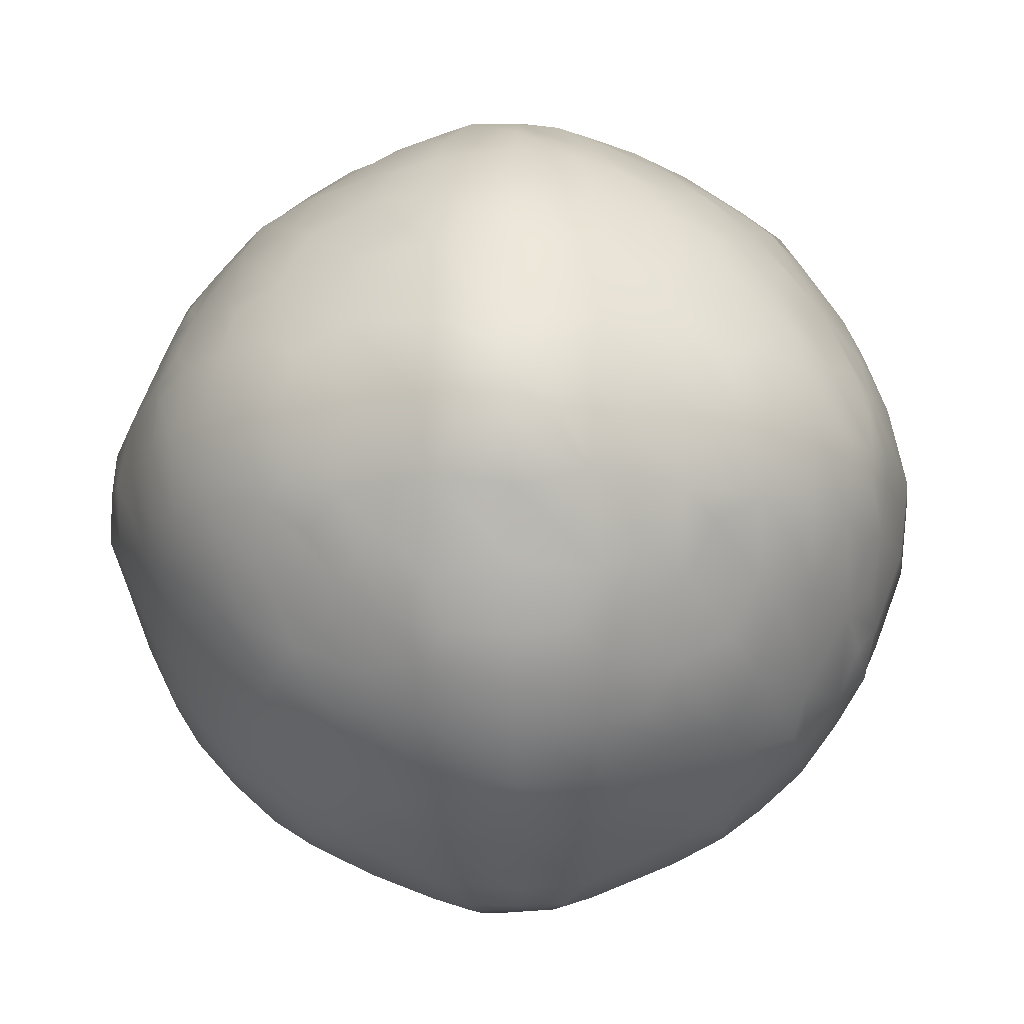
<metadata>
{"format":"obj","ext":"obj","renderer":"f3d","projection":"perspective","resolution":1024,"background":"white","views":[{"elev":-14.5,"azim":-178.6,"up":"+Z"}]}
</metadata>
<code>
o Cube
v -6.527 39.16 11.8
v -6.527 38.59 11.22
v -6.659 38.98 11.41
v -5.944 39.16 12.38
v -5.996 38.53 11.85
v -6.173 38.96 12.02
v -5.944 38 11.22
v -6.173 38.36 11.42
v -6.402 38.76 11.62
v -5.367 38.59 12.38
v -5.554 38.98 12.51
v -5.367 38 11.8
v -5.57 38.36 12.02
v -5.773 38.76 12.25
v -5.554 37.87 11.41
v -5.773 38.13 11.62
v -7.124 39.73 11.23
v -7.174 40.22 11.34
v -7.132 40.83 11.25
v -7.068 41.17 11.11
v -6.468 39.86 12.32
v -6.5 40.22 12.35
v -6.495 40.63 12.35
v -6.614 39.64 12
v -6.781 40.22 11.99
v -6.66 40.83 12.02
v -6.555 41.33 11.83
v -6.959 39.56 11.41
v -7.029 40.22 11.64
v -6.981 40.83 11.55
v -6.762 41.45 11.4
v -6.562 41.91 11.28
v -6.144 39.64 12.47
v -6.139 40.22 12.63
v -6.166 40.83 12.51
v -5.982 41.33 12.41
v -6.35 39.46 12.2
v -6.388 41.04 12.24
v -6.211 41.54 12.06
v -5.999 42.05 11.85
v -5.854 42.37 11.71
v -6.441 41.74 11.68
v -6.314 42.09 11.44
v -5.979 42.47 11.38
v -5.379 39.73 12.98
v -5.486 40.22 13.03
v -5.396 40.83 12.98
v -5.259 41.17 12.92
v -5.561 39.56 12.81
v -5.79 40.22 12.88
v -5.701 40.83 12.83
v -5.545 41.45 12.61
v -5.424 41.91 12.41
v -5.831 41.74 12.29
v -5.588 42.09 12.17
v -5.53 42.47 11.83
v -5.526 42.77 11.38
v -5.321 43.01 11.17
v -7.124 39.15 10.65
v -7.174 39.04 10.16
v -7.132 39.13 9.553
v -7.068 39.27 9.213
v -6.468 38.06 10.52
v -6.614 38.39 10.74
v -6.959 38.97 10.82
v -6.5 38.03 10.16
v -6.781 38.39 10.16
v -7.029 38.74 10.16
v -6.495 38.03 9.751
v -6.66 38.36 9.55
v -6.981 38.83 9.553
v -6.555 38.55 9.049
v -6.762 38.98 8.928
v -6.562 39.11 8.469
v -6.144 37.92 10.74
v -6.35 38.18 10.92
v -6.139 37.75 10.16
v -6.166 37.87 9.55
v -6.388 38.14 9.345
v -5.982 37.97 9.049
v -6.211 38.32 8.846
v -6.441 38.7 8.643
v -5.999 38.53 8.334
v -6.314 38.94 8.293
v -5.854 38.68 8.014
v -5.979 39 7.913
v -5.379 37.41 10.65
v -5.561 37.57 10.82
v -5.486 37.36 10.16
v -5.79 37.5 10.16
v -5.396 37.4 9.553
v -5.701 37.55 9.553
v -5.259 37.46 9.213
v -5.545 37.77 8.928
v -5.831 38.09 8.643
v -5.424 37.97 8.469
v -5.588 38.22 8.293
v -5.53 38.55 7.913
v -5.526 39 7.609
v -5.321 39.21 7.373
v -7.223 39.56 10.82
v -7.398 40.22 10.77
v -7.32 40.83 10.77
v -7.121 41.4 10.72
v -7.057 41.75 10.48
v -7.398 39.61 10.16
v -7.526 40.22 10.16
v -7.454 40.83 10.16
v -7.228 41.44 10.16
v -7.075 41.78 10.16
v -7.32 39.61 9.553
v -7.454 40.22 9.553
v -7.38 40.83 9.553
v -7.159 41.43 9.573
v -7.078 41.79 9.79
v -7.121 39.66 8.983
v -7.228 40.22 8.944
v -7.159 40.81 8.95
v -7.093 41.22 9.157
v -7.057 39.9 8.631
v -7.075 40.22 8.598
v -7.078 40.59 8.592
v -7.043 39.33 11.06
v -6.968 41.57 10.88
v -6.744 42.03 10.75
v -6.52 42.43 10.62
v -6.882 42.09 10.16
v -6.577 42.49 10.16
v -6.996 41.63 9.384
v -6.839 42.01 9.573
v -6.523 42.44 9.553
v -6.968 39.5 8.806
v -6.996 41 8.751
v -6.884 41.43 8.95
v -6.555 42.02 9
v -6.448 42.36 9.24
v -6.744 39.63 8.347
v -6.882 40.22 8.293
v -6.839 40.81 8.367
v -6.555 41.38 8.364
v -6.479 41.8 8.586
v -6.52 39.76 7.948
v -6.577 40.22 7.887
v -6.523 40.83 7.945
v -6.448 41.14 8.025
v -6.414 42.32 11.03
v -6.148 42.67 10.78
v -5.882 42.99 10.54
v -6.237 42.8 10.16
v -5.932 43.02 10.16
v -6.127 42.76 9.537
v -5.917 43.01 9.729
v -6.31 42.2 8.833
v -6.119 42.49 9
v -6.414 39.35 8.062
v -6.31 41.55 8.18
v -6.107 42.01 8.371
v -5.903 42.41 8.562
v -6.148 39.6 7.716
v -6.237 40.22 7.583
v -6.127 40.84 7.617
v -6.119 41.38 7.892
v -5.903 41.82 7.975
v -5.882 39.84 7.39
v -5.932 40.22 7.359
v -5.917 40.65 7.368
v -5.727 42.9 10.95
v -5.526 43.08 10.75
v -5.53 43.23 10.16
v -5.777 42.93 9.322
v -5.556 43.12 9.537
v -5.556 42.83 8.913
v -5.371 43.03 9.095
v -5.681 42.23 8.156
v -5.498 42.51 8.349
v -5.727 39.44 7.483
v -5.777 41.06 7.454
v -5.556 41.47 7.547
v -5.498 42.03 7.874
v -5.275 42.38 8
v -5.526 39.63 7.297
v -5.53 40.22 7.152
v -5.556 40.84 7.257
v -5.371 41.29 7.348
v -4.797 39.15 12.98
v -4.665 38.06 12.32
v -4.889 38.39 12.47
v -4.968 38.97 12.81
v -4.889 37.92 12
v -5.071 38.18 12.2
v -4.797 37.41 11.23
v -4.968 37.57 11.41
v -4.311 39.04 13.03
v -4.311 38.03 12.35
v -4.311 38.39 12.63
v -4.311 38.74 12.88
v -4.311 37.75 11.99
v -4.311 37.36 11.34
v -4.311 37.5 11.64
v -3.701 39.13 12.98
v -3.899 38.03 12.35
v -3.698 38.36 12.51
v -3.701 38.83 12.83
v -3.698 37.87 12.02
v -3.493 38.14 12.24
v -3.701 37.4 11.25
v -3.701 37.55 11.55
v -3.361 39.27 12.92
v -3.198 38.55 12.41
v -3.076 38.98 12.61
v -3.198 37.97 11.83
v -2.994 38.32 12.06
v -2.791 38.7 12.29
v -3.361 37.46 11.11
v -3.076 37.77 11.4
v -2.791 38.09 11.68
v -2.617 39.11 12.41
v -2.483 38.53 11.85
v -2.441 38.94 12.17
v -2.617 37.97 11.28
v -2.441 38.22 11.44
v -2.163 38.68 11.71
v -2.061 39 11.83
v -2.061 38.55 11.38
v -1.757 39 11.38
v -1.521 39.21 11.17
v -4.968 39.56 13.07
v -4.92 40.22 13.25
v -4.92 40.83 13.17
v -4.866 41.4 12.97
v -4.626 41.75 12.91
v -5.203 39.33 12.9
v -5.033 41.57 12.82
v -4.901 42.03 12.6
v -4.77 42.43 12.37
v -5.176 42.32 12.27
v -4.932 42.67 12
v -4.687 42.99 11.73
v -5.094 42.9 11.58
v -4.902 43.08 11.38
v -4.311 39.61 13.25
v -4.311 40.22 13.38
v -4.311 40.83 13.31
v -4.311 41.44 13.08
v -4.311 41.78 12.93
v -4.311 42.09 12.73
v -4.311 42.49 12.43
v -4.311 42.8 12.09
v -4.311 43.02 11.78
v -4.311 43.23 11.38
v -3.701 39.61 13.17
v -3.701 40.22 13.31
v -3.701 40.83 13.23
v -3.721 41.43 13.01
v -3.938 41.79 12.93
v -3.532 41.63 12.85
v -3.721 42.01 12.69
v -3.701 42.44 12.38
v -3.685 42.76 11.98
v -3.877 43.01 11.77
v -3.471 42.93 11.63
v -3.685 43.12 11.41
v -3.131 39.66 12.97
v -3.092 40.22 13.08
v -3.098 40.81 13.01
v -3.305 41.22 12.94
v -2.955 39.5 12.82
v -2.899 41 12.85
v -3.098 41.43 12.74
v -3.148 42.02 12.41
v -3.388 42.36 12.3
v -2.982 42.2 12.16
v -3.148 42.49 11.97
v -3.061 42.83 11.41
v -3.243 43.03 11.22
v -2.779 39.9 12.91
v -2.746 40.22 12.93
v -2.74 40.59 12.93
v -2.495 39.63 12.6
v -2.441 40.22 12.73
v -2.515 40.81 12.69
v -2.512 41.38 12.41
v -2.734 41.8 12.33
v -2.21 39.35 12.27
v -2.328 41.55 12.16
v -2.519 42.01 11.96
v -2.71 42.41 11.76
v -2.304 42.23 11.53
v -2.497 42.51 11.35
v -2.096 39.76 12.37
v -2.035 40.22 12.43
v -2.093 40.83 12.38
v -2.173 41.14 12.3
v -1.864 39.6 12
v -1.731 40.22 12.09
v -1.765 40.84 11.98
v -2.041 41.38 11.97
v -2.123 41.82 11.76
v -1.631 39.44 11.58
v -1.603 41.06 11.63
v -1.695 41.47 11.41
v -2.022 42.03 11.35
v -2.148 42.38 11.13
v -1.539 39.84 11.73
v -1.507 40.22 11.78
v -1.516 40.65 11.77
v -1.445 39.63 11.38
v -1.3 40.22 11.38
v -1.405 40.84 11.41
v -1.496 41.29 11.22
v -4.968 37.31 10.82
v -5.203 37.49 11.06
v -4.92 37.13 10.16
v -4.92 37.21 9.553
v -4.866 37.41 8.983
v -5.033 37.56 8.806
v -4.626 37.47 8.631
v -4.901 37.79 8.347
v -5.176 38.12 8.062
v -4.77 38.01 7.948
v -4.932 38.38 7.716
v -5.094 38.8 7.483
v -4.687 38.65 7.39
v -4.902 39 7.297
v -4.311 37.13 10.77
v -4.311 37 10.16
v -4.311 37.08 9.553
v -4.311 37.3 8.944
v -4.311 37.45 8.598
v -4.311 37.65 8.293
v -4.311 37.95 7.887
v -4.311 38.29 7.583
v -4.311 38.6 7.359
v -4.311 39 7.152
v -3.701 37.21 10.77
v -3.701 37.08 10.16
v -3.701 37.15 9.553
v -3.721 37.37 8.95
v -3.532 37.53 8.751
v -3.938 37.45 8.592
v -3.721 37.69 8.367
v -3.701 38.01 7.945
v -3.685 38.4 7.617
v -3.471 38.75 7.454
v -3.877 38.61 7.368
v -3.685 38.97 7.257
v -3.131 37.41 10.72
v -2.955 37.56 10.88
v -3.092 37.3 10.16
v -3.098 37.37 9.573
v -2.899 37.53 9.384
v -3.305 37.44 9.157
v -3.098 37.65 8.95
v -3.148 37.97 8.364
v -2.982 38.22 8.18
v -3.388 38.08 8.025
v -3.148 38.41 7.892
v -3.061 38.97 7.547
v -3.243 39.16 7.348
v -2.779 37.47 10.48
v -2.495 37.79 10.75
v -2.21 38.12 11.03
v -2.746 37.45 10.16
v -2.441 37.65 10.16
v -2.74 37.45 9.79
v -2.515 37.69 9.573
v -2.512 37.97 9
v -2.328 38.22 8.833
v -2.734 38.05 8.586
v -2.519 38.42 8.371
v -2.304 38.85 8.156
v -2.71 38.63 7.975
v -2.497 39.03 7.874
v -2.096 38.01 10.62
v -1.864 38.38 10.78
v -1.631 38.8 10.95
v -2.035 37.95 10.16
v -1.731 38.29 10.16
v -2.093 38.01 9.553
v -1.765 38.4 9.537
v -1.603 38.75 9.322
v -2.173 38.08 9.24
v -2.041 38.41 9
v -1.695 38.97 8.913
v -2.123 38.63 8.562
v -2.022 39.03 8.349
v -2.148 39.25 8
v -1.539 38.65 10.54
v -1.445 39 10.75
v -1.507 38.6 10.16
v -1.3 39 10.16
v -1.516 38.61 9.729
v -1.405 38.97 9.537
v -1.496 39.16 9.095
v -4.92 43.34 10.77
v -4.883 43.49 10.19
v -4.656 43.58 10.01
v -4.883 43.43 9.589
v -4.656 43.58 9.816
v -5.168 42.93 8.689
v -4.947 43.13 8.913
v -4.947 42.8 8.332
v -4.761 43.02 8.533
v -5.168 41.69 7.448
v -4.947 42.05 7.582
v -4.92 42.47 7.907
v -4.92 39.61 7.043
v -4.883 40.19 6.892
v -4.883 40.79 6.955
v -4.947 41.47 7.25
v -4.761 41.85 7.359
v -4.656 40.37 6.799
v -4.656 40.57 6.799
v -4.339 43.49 10.74
v -4.155 43.58 10.51
v -4.561 43.57 10.41
v -4.339 43.6 10.19
v -4.311 43.5 9.449
v -4.311 43.6 9.753
v -4.311 43.31 8.944
v -4.311 42.88 8.149
v -4.311 43.07 8.454
v -4.311 42.23 7.505
v -4.311 42.57 7.81
v -4.339 39.65 6.892
v -4.561 39.97 6.816
v -4.311 40.93 6.877
v -4.311 41.44 7.073
v -4.311 41.93 7.312
v -4.155 39.87 6.799
v -4.339 40.19 6.78
v -4.311 40.63 6.781
v -3.737 43.43 10.74
v -3.964 43.58 10.51
v -3.597 43.5 10.16
v -3.902 43.6 10.16
v -3.704 43.47 9.556
v -3.909 43.6 9.76
v -3.397 42.96 8.639
v -3.64 43.17 8.883
v -3.64 42.85 8.31
v -3.803 43.04 8.498
v -3.397 41.74 7.42
v -3.64 42.07 7.532
v -3.701 42.52 7.864
v -3.737 39.65 6.955
v -3.597 40.22 6.877
v -3.704 40.83 6.916
v -3.64 41.5 7.212
v -3.803 41.88 7.338
v -3.964 39.87 6.799
v -3.902 40.22 6.781
v -3.909 40.62 6.783
v -2.837 42.93 11.02
v -3.061 43.13 10.8
v -3.092 43.31 10.16
v -2.787 42.96 9.249
v -3.031 43.17 9.492
v -3.031 42.89 8.883
v -3.194 43.06 9.045
v -2.883 42.28 8.104
v -3.089 42.57 8.318
v -2.837 39.36 7.448
v -2.787 41.13 7.42
v -3.031 41.5 7.487
v -3.089 42.06 7.815
v -3.29 42.41 7.968
v -3.061 39.58 7.25
v -3.092 40.22 7.073
v -3.031 40.89 7.212
v -3.194 41.34 7.323
v -2.48 42.8 10.8
v -2.681 43.02 10.61
v -2.297 42.88 10.16
v -2.602 43.07 10.16
v -2.459 42.85 9.492
v -2.646 43.04 9.655
v -2.252 42.28 8.735
v -2.466 42.57 8.941
v -2.252 41.65 8.104
v -2.455 42.07 8.307
v -2.658 42.44 8.51
v -2.48 39.58 7.582
v -2.297 40.22 7.505
v -2.459 40.89 7.532
v -2.466 41.44 7.815
v -2.658 41.87 7.937
v -2.681 39.77 7.359
v -2.602 40.22 7.312
v -2.646 40.73 7.338
v -1.596 41.69 11.02
v -1.731 42.05 10.8
v -2.055 42.47 10.77
v -1.654 42.23 10.16
v -1.958 42.57 10.16
v -1.569 41.74 9.249
v -1.68 42.07 9.492
v -2.012 42.52 9.553
v -1.596 39.36 8.689
v -1.569 41.13 8.639
v -1.635 41.5 8.883
v -1.963 42.06 8.941
v -2.116 42.41 9.142
v -1.731 39.58 8.332
v -1.654 40.22 8.149
v -1.68 40.89 8.31
v -1.963 41.44 8.318
v -2.085 41.87 8.51
v -2.055 39.61 7.907
v -1.958 40.22 7.81
v -2.012 40.83 7.864
v -2.116 41.24 7.968
v -1.192 39.61 10.77
v -1.041 40.19 10.74
v -1.103 40.79 10.74
v -1.398 41.47 10.8
v -1.507 41.85 10.61
v -1.041 39.65 10.19
v -0.9638 39.97 10.41
v -1.025 40.93 10.16
v -1.222 41.44 10.16
v -1.461 41.93 10.16
v -1.103 39.65 9.589
v -1.025 40.22 9.449
v -1.065 40.83 9.556
v -1.36 41.5 9.492
v -1.486 41.88 9.655
v -1.398 39.58 8.913
v -1.222 40.22 8.944
v -1.36 40.89 8.883
v -1.472 41.34 9.045
v -1.507 39.77 8.533
v -1.461 40.22 8.454
v -1.486 40.73 8.498
v -0.9474 40.37 10.51
v -0.9474 40.57 10.51
v -0.9474 39.87 10.01
v -0.9284 40.19 10.19
v -0.9296 40.63 10.16
v -0.9474 39.87 9.816
v -0.9296 40.22 9.753
v -0.9316 40.62 9.76
f 8 5 6 9
f 3 2 8 9
f 9 6 1 3
f 13 10 11 14
f 6 5 13 14
f 14 11 4 6
f 15 12 13 16
f 8 7 15 16
f 16 13 5 8
f 24 21 22 25
f 25 22 23 26
f 3 1 24 28
f 28 24 25 29
f 18 17 28 29
f 29 25 26 30
f 19 18 29 30
f 30 26 27 31
f 20 19 30 31
f 22 21 33 34
f 23 22 34 35
f 6 4 33 37
f 24 1 6 37
f 37 33 21 24
f 26 23 35 38
f 38 35 36 39
f 27 26 38 39
f 31 27 39 42
f 42 39 40 43
f 32 31 42 43
f 43 40 41 44
f 33 4 11 49
f 49 45 46 50
f 34 33 49 50
f 50 46 47 51
f 35 34 50 51
f 51 47 48 52
f 36 35 51 52
f 39 36 52 54
f 54 52 53 55
f 40 39 54 55
f 41 40 55 56
f 44 41 56 57
f 64 2 3 65
f 66 63 64 67
f 67 64 65 68
f 68 65 59 60
f 69 66 67 70
f 70 67 68 71
f 71 68 60 61
f 72 70 71 73
f 73 71 61 62
f 75 7 8 76
f 64 63 75 76
f 76 8 2 64
f 77 75 63 66
f 78 77 66 69
f 79 78 69 70
f 80 78 79 81
f 81 79 70 72
f 82 81 72 73
f 83 81 82 84
f 84 82 73 74
f 85 83 84 86
f 88 15 7 75
f 89 87 88 90
f 90 88 75 77
f 91 89 90 92
f 92 90 77 78
f 93 91 92 94
f 94 92 78 80
f 95 94 80 81
f 96 94 95 97
f 97 95 81 83
f 98 97 83 85
f 99 98 85 86
f 101 17 18 102
f 102 18 19 103
f 103 19 20 104
f 60 59 101 106
f 106 101 102 107
f 107 102 103 108
f 108 103 104 109
f 109 104 105 110
f 61 60 106 111
f 111 106 107 112
f 112 107 108 113
f 113 108 109 114
f 114 109 110 115
f 62 61 111 116
f 116 111 112 117
f 117 112 113 118
f 118 113 114 119
f 120 116 117 121
f 121 117 118 122
f 65 3 28 123
f 101 59 65 123
f 123 28 17 101
f 104 20 31 124
f 124 31 32 125
f 105 104 124 125
f 110 105 125 127
f 127 125 126 128
f 130 129 114 115
f 115 110 127 130
f 130 127 128 131
f 132 73 62 116
f 134 133 118 119
f 119 114 129 134
f 134 129 130 135
f 135 130 131 136
f 74 73 132 137
f 137 132 116 120
f 138 137 120 121
f 139 138 121 122
f 122 118 133 139
f 139 133 134 140
f 140 134 135 141
f 142 137 138 143
f 143 138 139 144
f 144 139 140 145
f 125 32 43 146
f 146 43 44 147
f 126 125 146 147
f 128 126 147 149
f 149 147 148 150
f 131 128 149 151
f 151 149 150 152
f 154 153 135 136
f 136 131 151 154
f 155 84 74 137
f 157 156 140 141
f 141 135 153 157
f 157 153 154 158
f 86 84 155 159
f 159 155 137 142
f 160 159 142 143
f 161 160 143 144
f 162 161 144 145
f 145 140 156 162
f 162 156 157 163
f 164 159 160 165
f 165 160 161 166
f 147 44 57 167
f 167 57 58 168
f 148 147 167 168
f 150 148 168 169
f 171 170 151 152
f 152 150 169 171
f 154 151 170 172
f 172 170 171 173
f 175 174 157 158
f 158 154 172 175
f 176 99 86 159
f 178 177 161 162
f 179 178 162 163
f 163 157 174 179
f 179 174 175 180
f 100 99 176 181
f 181 176 159 164
f 182 181 164 165
f 183 182 165 166
f 166 161 177 183
f 183 177 178 184
f 11 10 187 188
f 189 186 187 190
f 13 12 189 190
f 190 187 10 13
f 192 189 12 15
f 187 186 194 195
f 188 187 195 196
f 196 193 185 188
f 197 194 186 189
f 192 191 198 199
f 199 197 189 192
f 195 194 201 202
f 196 195 202 203
f 203 200 193 196
f 204 201 194 197
f 205 202 201 204
f 199 198 206 207
f 207 204 197 199
f 203 202 209 210
f 210 208 200 203
f 205 204 211 212
f 212 209 202 205
f 213 210 209 212
f 207 206 214 215
f 215 211 204 207
f 216 212 211 215
f 213 212 218 219
f 219 217 210 213
f 216 215 220 221
f 221 218 212 216
f 219 218 222 223
f 224 222 218 221
f 225 223 222 224
f 46 45 227 228
f 47 46 228 229
f 48 47 229 230
f 188 185 227 232
f 49 11 188 232
f 232 227 45 49
f 52 48 230 233
f 233 230 231 234
f 53 52 233 234
f 55 53 234 236
f 236 234 235 237
f 56 55 236 237
f 57 56 237 239
f 239 237 238 240
f 58 57 239 240
f 227 185 193 241
f 228 227 241 242
f 229 228 242 243
f 230 229 243 244
f 231 230 244 245
f 234 231 245 246
f 235 234 246 247
f 237 235 247 248
f 238 237 248 249
f 240 238 249 250
f 241 193 200 251
f 242 241 251 252
f 243 242 252 253
f 244 243 253 254
f 245 244 254 255
f 257 255 254 256
f 246 245 255 257
f 247 246 257 258
f 248 247 258 259
f 249 248 259 260
f 262 260 259 261
f 250 249 260 262
f 251 200 208 263
f 252 251 263 264
f 253 252 264 265
f 254 253 265 266
f 267 263 208 210
f 269 266 265 268
f 256 254 266 269
f 257 256 269 270
f 258 257 270 271
f 273 271 270 272
f 259 258 271 273
f 261 259 273 274
f 262 261 274 275
f 264 263 276 277
f 265 264 277 278
f 267 210 217 279
f 279 276 263 267
f 280 277 276 279
f 281 278 277 280
f 268 265 278 281
f 269 268 281 282
f 270 269 282 283
f 284 279 217 219
f 286 283 282 285
f 272 270 283 286
f 273 272 286 287
f 289 287 286 288
f 274 273 287 289
f 280 279 290 291
f 281 280 291 292
f 282 281 292 293
f 284 219 223 294
f 294 290 279 284
f 295 291 290 294
f 296 292 291 295
f 297 293 292 296
f 285 282 293 297
f 286 285 297 298
f 299 294 223 225
f 301 297 296 300
f 302 298 297 301
f 288 286 298 302
f 289 288 302 303
f 295 294 304 305
f 296 295 305 306
f 299 225 226 307
f 307 304 294 299
f 308 305 304 307
f 309 306 305 308
f 300 296 306 309
f 301 300 309 310
f 311 191 192 312
f 88 87 311 312
f 312 192 15 88
f 313 311 87 89
f 314 313 89 91
f 315 314 91 93
f 316 315 93 94
f 317 315 316 318
f 318 316 94 96
f 319 318 96 97
f 320 318 319 321
f 321 319 97 98
f 322 321 98 99
f 323 321 322 324
f 324 322 99 100
f 325 198 191 311
f 326 325 311 313
f 327 326 313 314
f 328 327 314 315
f 329 328 315 317
f 330 329 317 318
f 331 330 318 320
f 332 331 320 321
f 333 332 321 323
f 334 333 323 324
f 335 206 198 325
f 336 335 325 326
f 337 336 326 327
f 338 337 327 328
f 340 338 328 329
f 341 339 338 340
f 341 340 329 330
f 342 341 330 331
f 343 342 331 332
f 345 343 332 333
f 346 344 343 345
f 346 345 333 334
f 347 214 206 335
f 348 215 214 347
f 349 347 335 336
f 350 349 336 337
f 352 350 337 338
f 353 351 350 352
f 353 352 338 339
f 354 353 339 341
f 356 354 341 342
f 357 355 354 356
f 357 356 342 343
f 358 357 343 344
f 359 358 344 346
f 348 347 360 361
f 361 220 215 348
f 362 221 220 361
f 363 360 347 349
f 364 361 360 363
f 365 363 349 350
f 366 364 363 365
f 366 365 350 351
f 367 366 351 353
f 369 367 353 354
f 370 368 367 369
f 370 369 354 355
f 372 370 355 357
f 373 371 370 372
f 373 372 357 358
f 362 361 374 375
f 375 224 221 362
f 376 225 224 375
f 377 374 361 364
f 378 375 374 377
f 379 377 364 366
f 380 378 377 379
f 382 379 366 367
f 383 380 379 382
f 383 382 367 368
f 384 381 380 383
f 385 383 368 370
f 386 384 383 385
f 386 385 370 371
f 387 386 371 373
f 376 375 388 389
f 389 226 225 376
f 390 388 375 378
f 391 389 388 390
f 392 390 378 380
f 393 391 390 392
f 393 392 380 381
f 394 393 381 384
f 168 58 240 395
f 169 168 395 396
f 171 169 396 398
f 398 396 397 399
f 401 400 172 173
f 173 171 398 401
f 175 172 400 402
f 402 400 401 403
f 405 404 178 179
f 406 405 179 180
f 180 175 402 406
f 407 324 100 181
f 408 407 181 182
f 409 408 182 183
f 410 409 183 184
f 184 178 404 410
f 410 404 405 411
f 412 408 409 413
f 395 240 250 414
f 396 395 414 416
f 416 414 415 417
f 397 396 416 417
f 419 418 398 399
f 399 397 417 419
f 401 398 418 420
f 422 421 402 403
f 403 401 420 422
f 424 423 405 406
f 406 402 421 424
f 425 334 324 407
f 426 425 407 408
f 428 427 409 410
f 429 428 410 411
f 411 405 423 429
f 430 425 426 431
f 431 426 408 412
f 432 431 412 413
f 413 409 427 432
f 414 250 262 433
f 415 414 433 434
f 436 434 433 435
f 417 415 434 436
f 438 436 435 437
f 438 437 418 419
f 419 417 436 438
f 420 418 437 440
f 442 440 439 441
f 442 441 421 422
f 422 420 440 442
f 445 444 423 424
f 424 421 441 445
f 446 346 334 425
f 449 448 427 428
f 450 444 443 449
f 450 449 428 429
f 429 423 444 450
f 451 446 425 430
f 452 447 446 451
f 452 451 430 431
f 453 448 447 452
f 453 452 431 432
f 432 427 448 453
f 455 275 274 454
f 433 262 275 455
f 435 433 455 456
f 437 435 456 458
f 460 458 457 459
f 460 459 439 440
f 440 437 458 460
f 441 439 459 462
f 466 465 443 444
f 467 462 461 466
f 467 466 444 445
f 445 441 462 467
f 468 463 358 359
f 468 359 346 446
f 469 468 446 447
f 470 469 447 448
f 471 465 464 470
f 471 470 448 449
f 449 443 465 471
f 454 274 289 472
f 455 454 472 473
f 475 473 472 474
f 456 455 473 475
f 477 475 474 476
f 477 476 457 458
f 458 456 475 477
f 459 457 476 479
f 482 479 478 481
f 482 481 461 462
f 462 459 479 482
f 483 373 358 463
f 486 485 464 465
f 487 481 480 486
f 487 486 465 466
f 466 461 481 487
f 488 483 463 468
f 489 484 483 488
f 489 488 468 469
f 490 485 484 489
f 490 489 469 470
f 470 464 485 490
f 492 302 301 491
f 493 303 302 492
f 472 289 303 493
f 495 493 492 494
f 474 472 493 495
f 498 495 494 497
f 476 474 495 498
f 502 497 496 501
f 503 498 497 502
f 503 502 478 479
f 479 476 498 503
f 504 499 384 386
f 507 501 500 506
f 508 502 501 507
f 508 507 480 481
f 481 478 502 508
f 509 504 386 387
f 509 387 373 483
f 510 505 504 509
f 510 509 483 484
f 511 506 505 510
f 511 510 484 485
f 512 507 506 511
f 512 511 485 486
f 486 480 507 512
f 513 307 226 389
f 514 308 307 513
f 515 309 308 514
f 516 310 309 515
f 491 301 310 516
f 492 491 516 517
f 518 513 389 391
f 519 514 513 518
f 521 516 515 520
f 522 517 516 521
f 494 492 517 522
f 523 518 391 393
f 526 521 520 525
f 527 522 521 526
f 527 526 496 497
f 497 494 522 527
f 528 523 393 394
f 528 394 384 499
f 529 524 523 528
f 530 525 524 529
f 531 526 525 530
f 531 530 500 501
f 501 496 526 531
f 532 528 499 504
f 533 529 528 532
f 533 532 504 505
f 534 530 529 533
f 534 533 505 506
f 506 500 530 534
f 515 514 535 536
f 519 518 537 538
f 538 535 514 519
f 539 536 535 538
f 520 515 536 539
f 540 537 518 523
f 541 538 537 540
f 541 540 523 524
f 542 539 538 541
f 542 541 524 525
f 525 520 539 542

</code>
